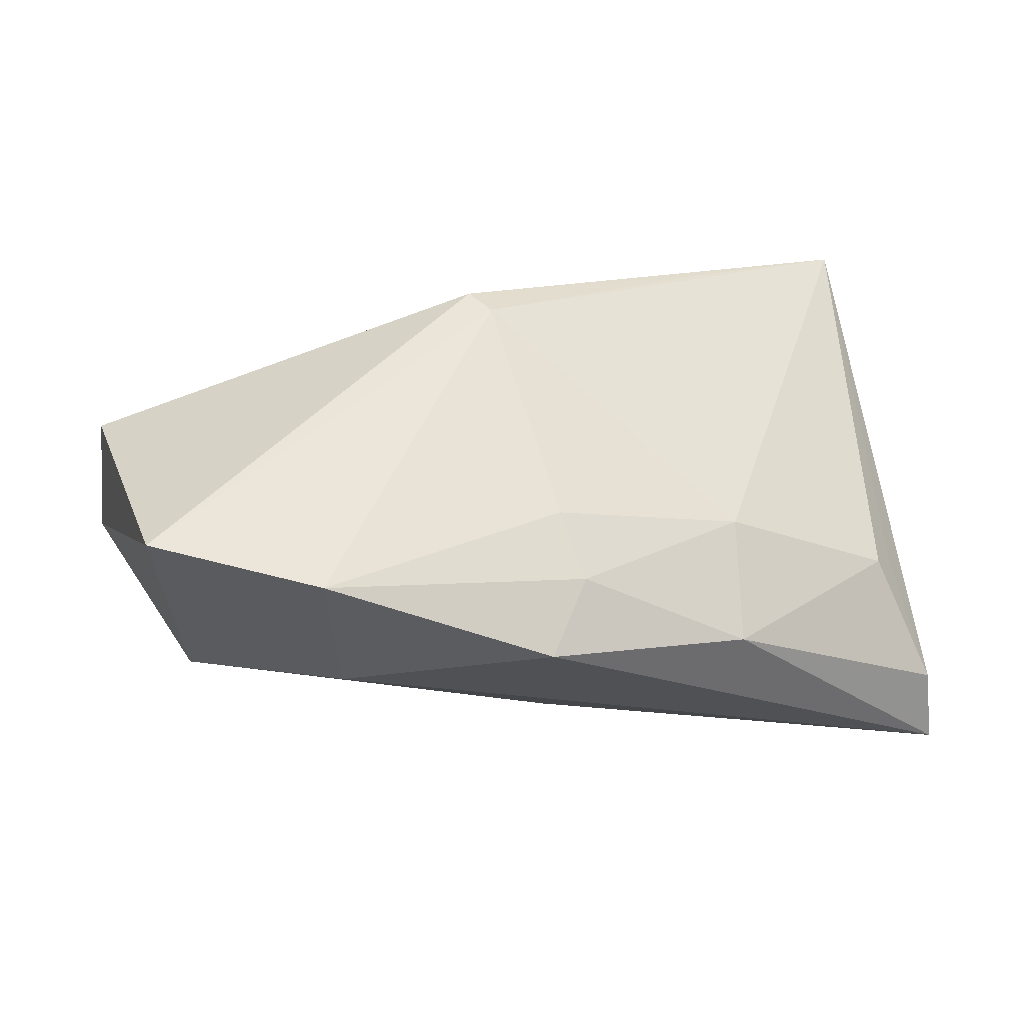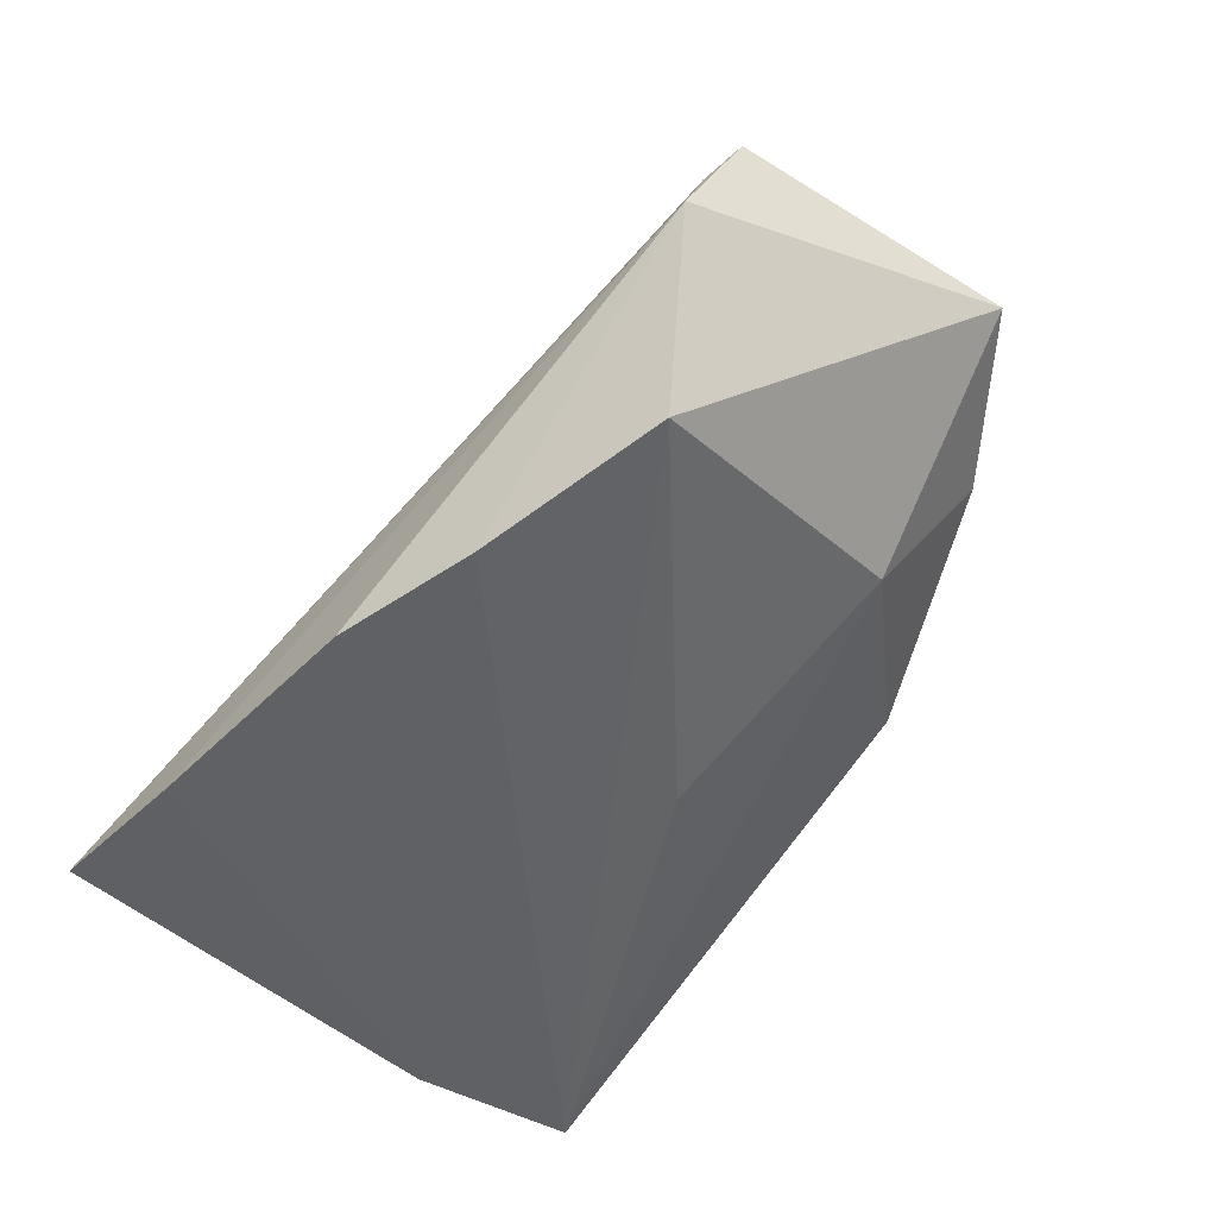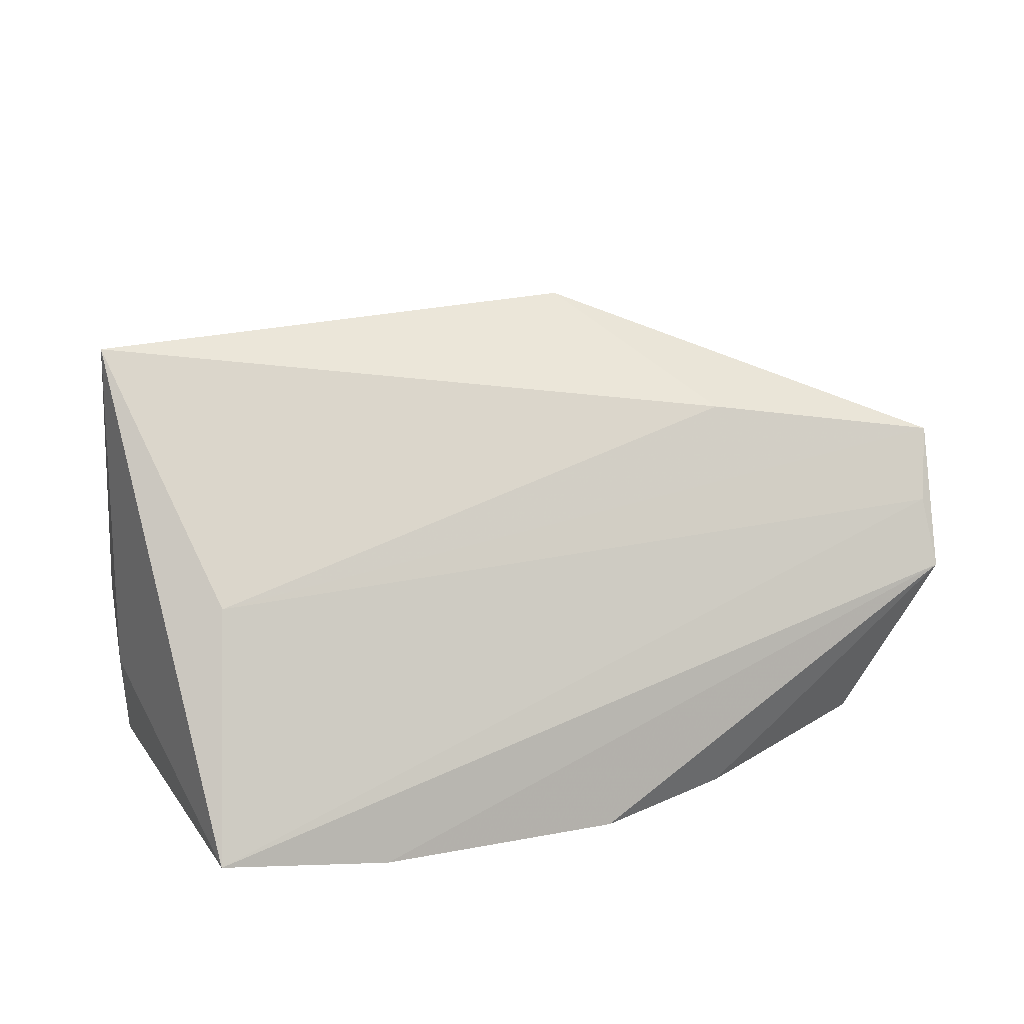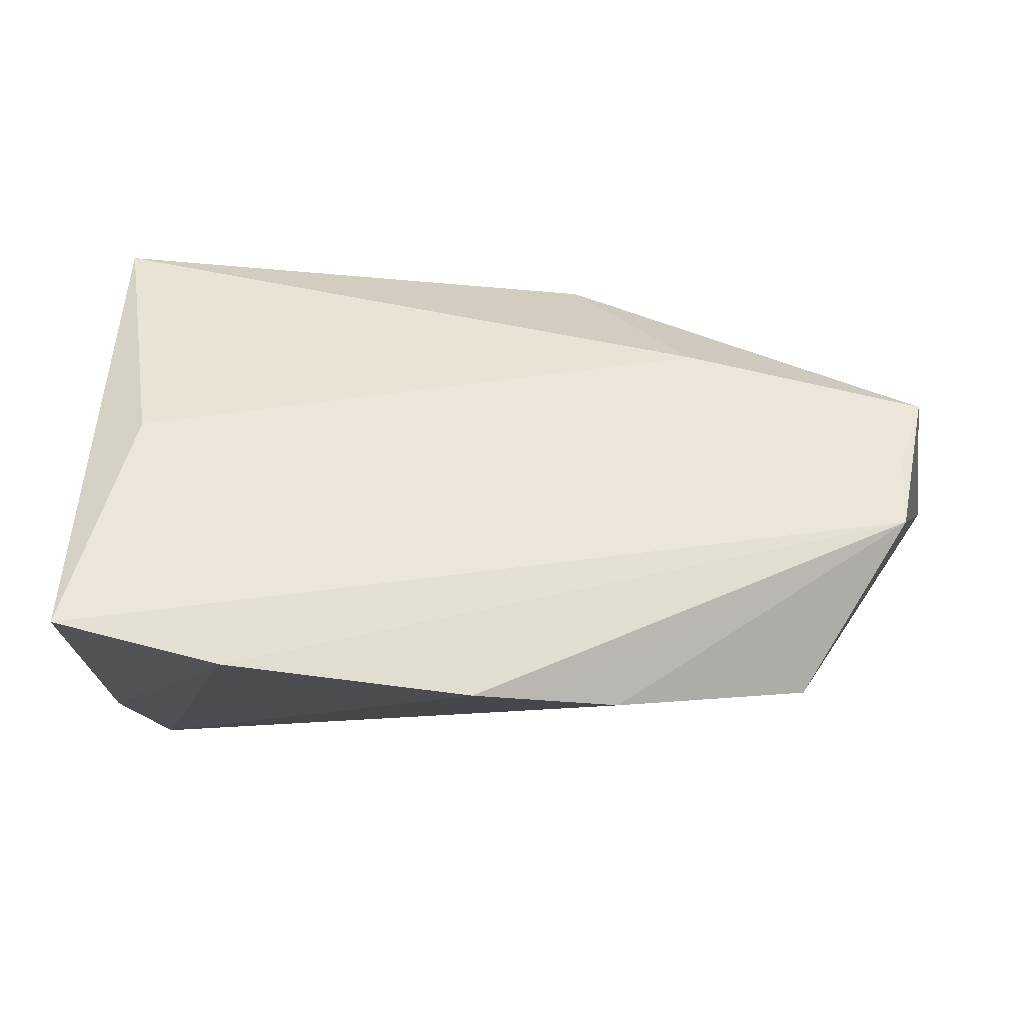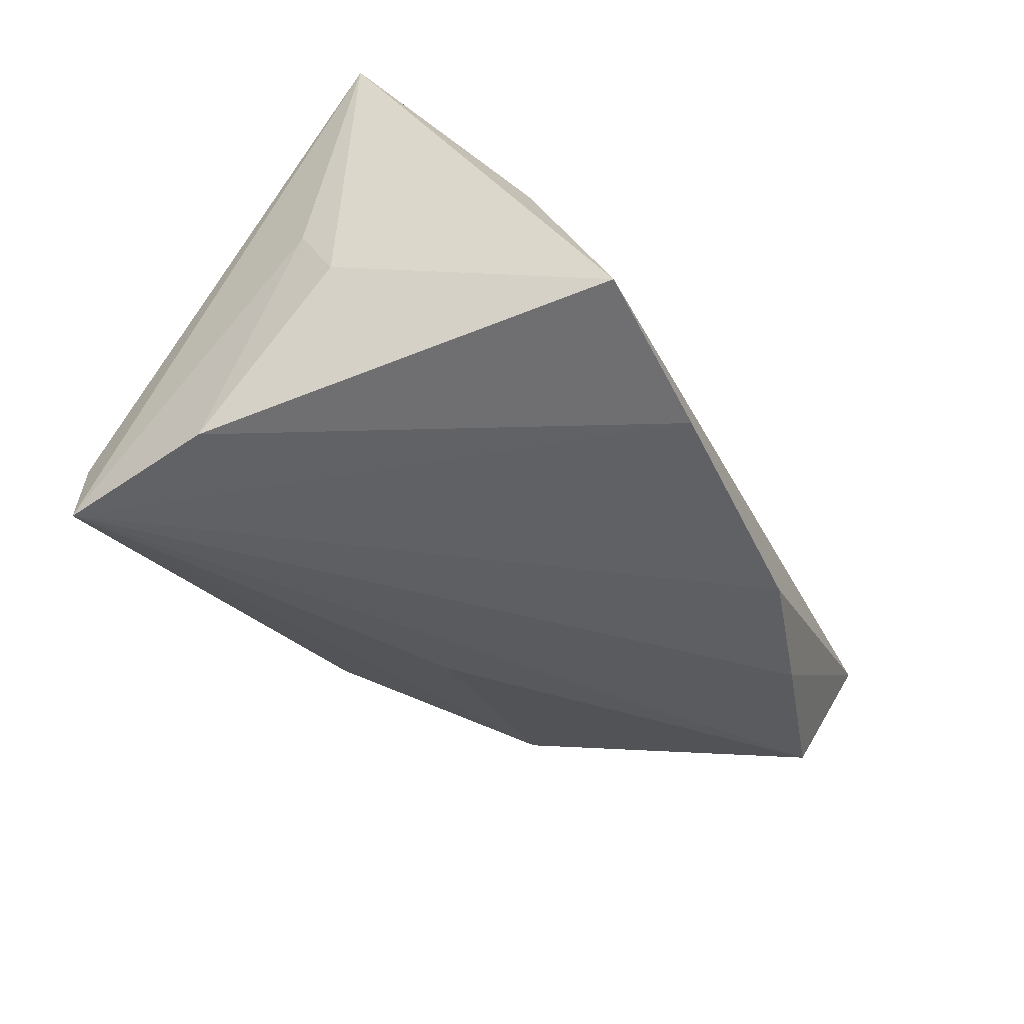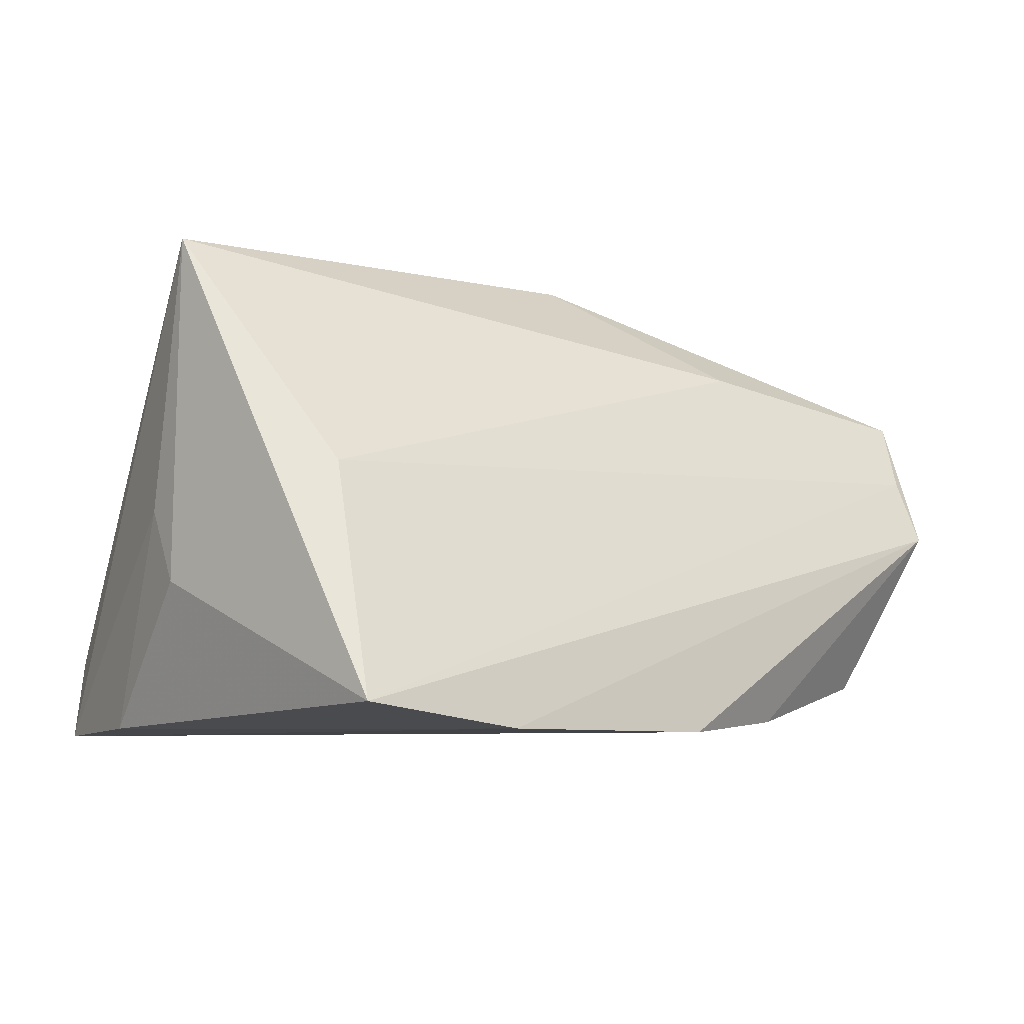
<metadata>
{"format":"obj","ext":"obj","renderer":"f3d","projection":"perspective","resolution":1024,"background":"white","views":[{"elev":20.0,"azim":-30.3,"up":"+Z"},{"elev":-48.4,"azim":-131.9,"up":"+Z"},{"elev":17.2,"azim":158.8,"up":"+Z"},{"elev":76.3,"azim":-172.9,"up":"+Y"},{"elev":-47.0,"azim":114.7,"up":"+Z"},{"elev":-7.4,"azim":139.5,"up":"+Z"}]}
</metadata>
<code>
v -0.008174 -0.01232 -0.0203
v 0.04006 -0.03816 -0.02617
v 0.03933 0.0213 0.004788
v -0.01424 -0.02615 0.01355
v 0.02321 -9.687e-05 0.0343
v 0.03294 -0.03319 -1.847e-05
v 0.04865 0.001219 0.03352
v 0.03697 -0.03105 -0.002002
v -0.02387 0.0297 -0.02455
v -0.006824 0.0339 -0.02617
v -0.0464 -0.0238 0.008937
v 0.02288 0.0339 -0.02617
v -0.01249 0.0003652 0.03613
v 0.01 -0.03076 0.00925
v -0.06376 -0.01037 0.01341
v 0.005823 -0.03913 -0.003542
v 0.04447 -0.01837 -0.02557
v -0.0283 0.01799 0.02311
v -0.04605 0.02402 -0.01938
v -0.01135 -0.00365 0.03465
v 0.04836 -0.0003097 -0.008356
v -0.05726 0.02277 0.01858
v 0.04802 -0.005044 0.0006209
v -0.01408 -0.03227 0.006538
v -0.03952 -0.01387 -0.008675
v -0.02061 -0.03532 -0.001546
v -0.05509 0.02684 0.009977
v 0.03838 -0.03873 -0.01629
v -0.05565 0.03016 0.00171
v 0.04344 0.03302 -0.02351
f 15 13 22
f 18 22 13
f 15 19 25
f 10 2 9
f 2 19 9
f 21 23 17
f 17 23 2
f 21 17 30
f 1 19 2
f 2 25 1
f 1 25 19
f 15 25 11
f 2 16 26
f 26 25 2
f 26 11 25
f 29 9 19
f 15 22 29
f 29 19 15
f 10 9 29
f 22 18 3
f 12 30 17
f 12 2 10
f 12 17 2
f 10 29 12
f 12 29 30
f 28 16 2
f 28 6 16
f 6 28 8
f 4 11 24
f 11 26 24
f 24 26 16
f 30 29 27
f 27 3 30
f 27 29 22
f 22 3 27
f 20 5 13
f 20 11 4
f 20 13 15
f 15 11 20
f 16 6 14
f 14 20 4
f 14 24 16
f 4 24 14
f 6 8 7
f 7 14 6
f 5 20 7
f 20 14 7
f 7 8 28
f 7 3 18
f 7 18 13
f 13 5 7
f 7 23 21
f 2 23 7
f 7 28 2
f 30 3 7
f 21 30 7

</code>
